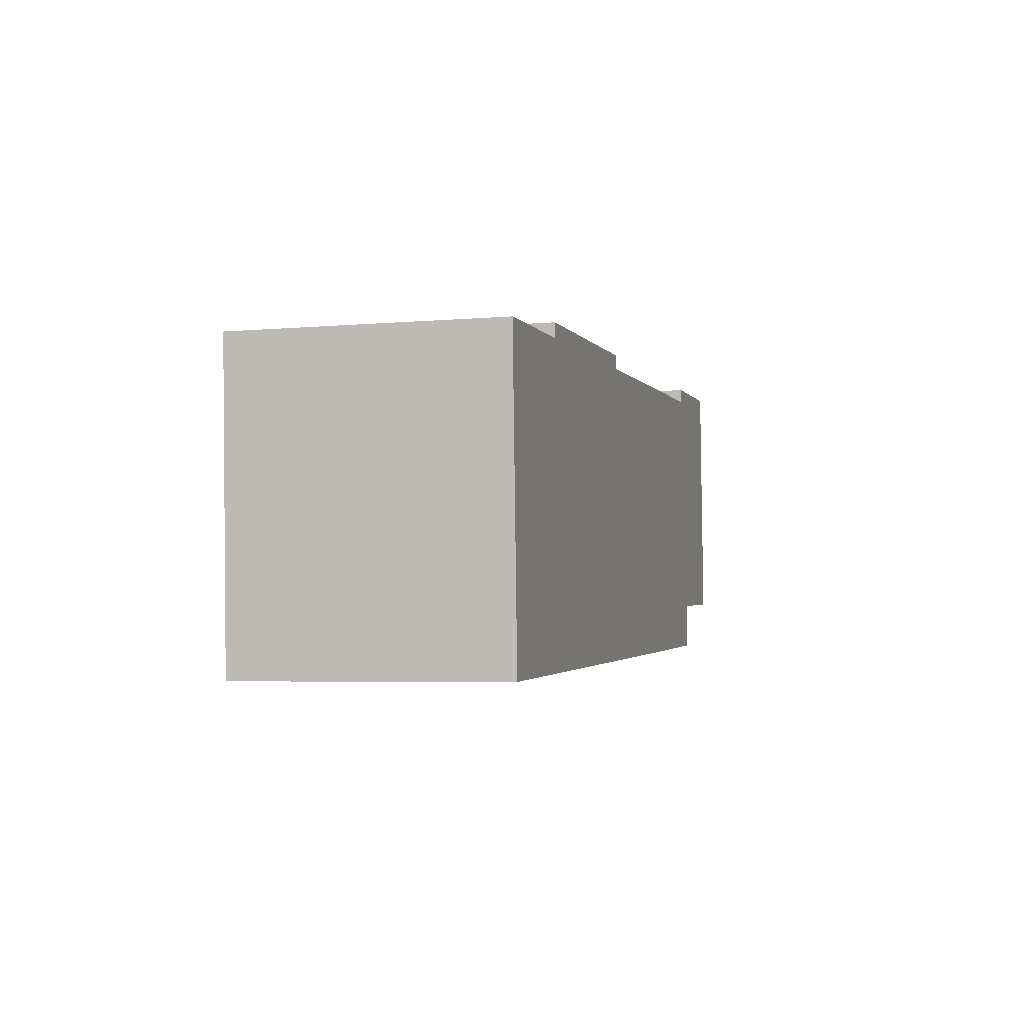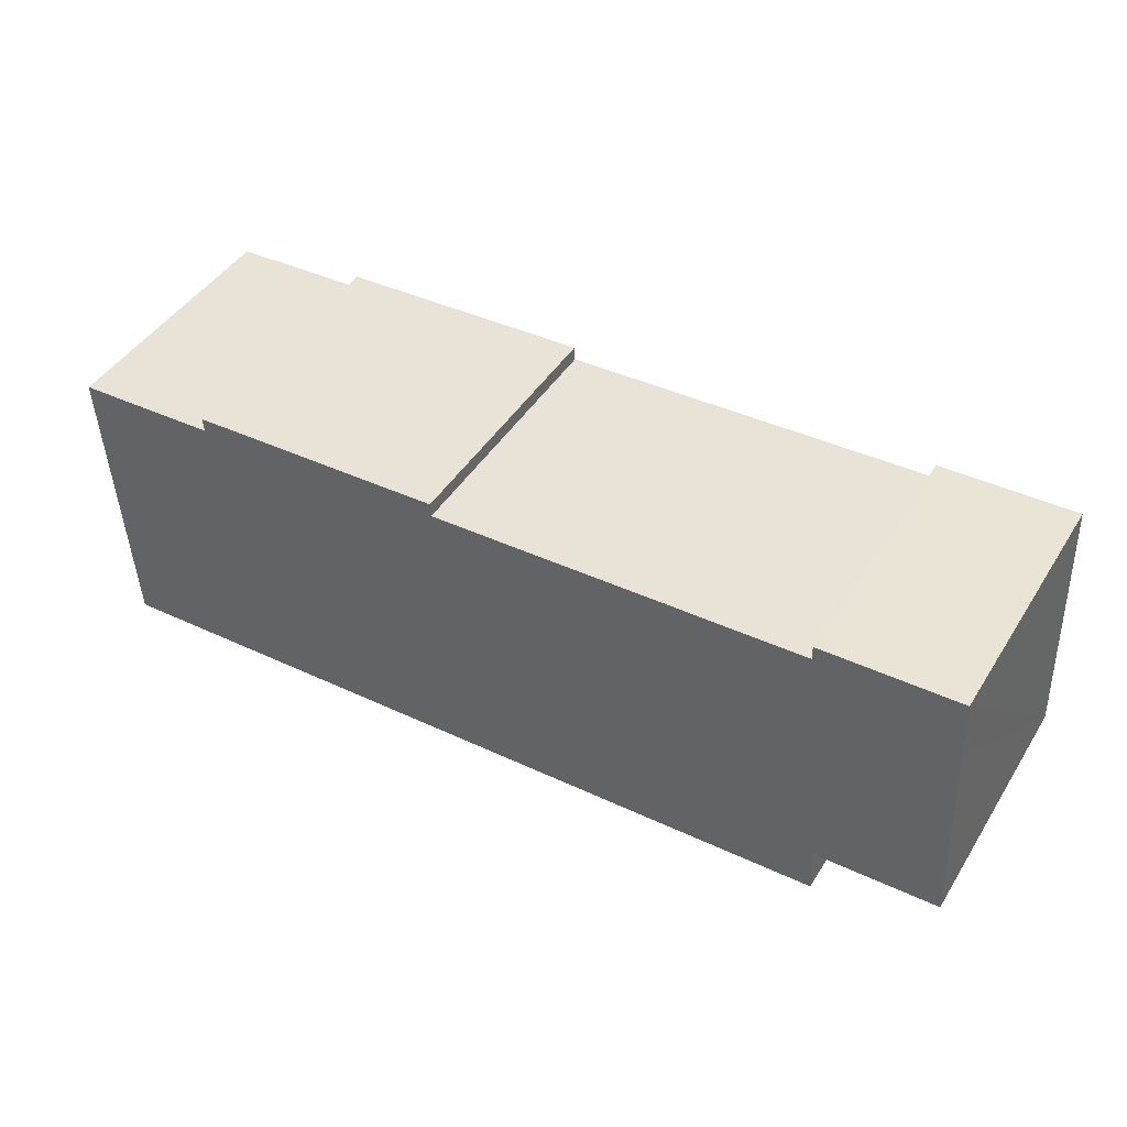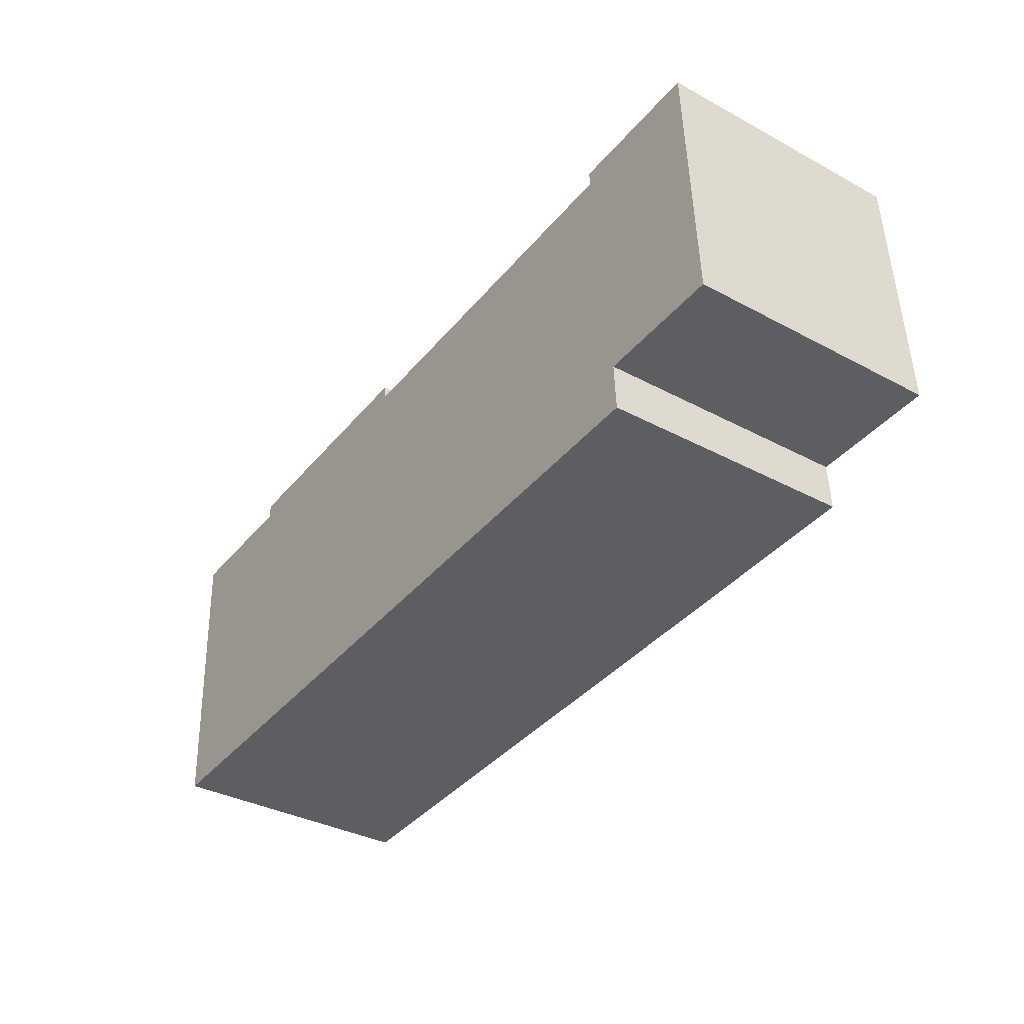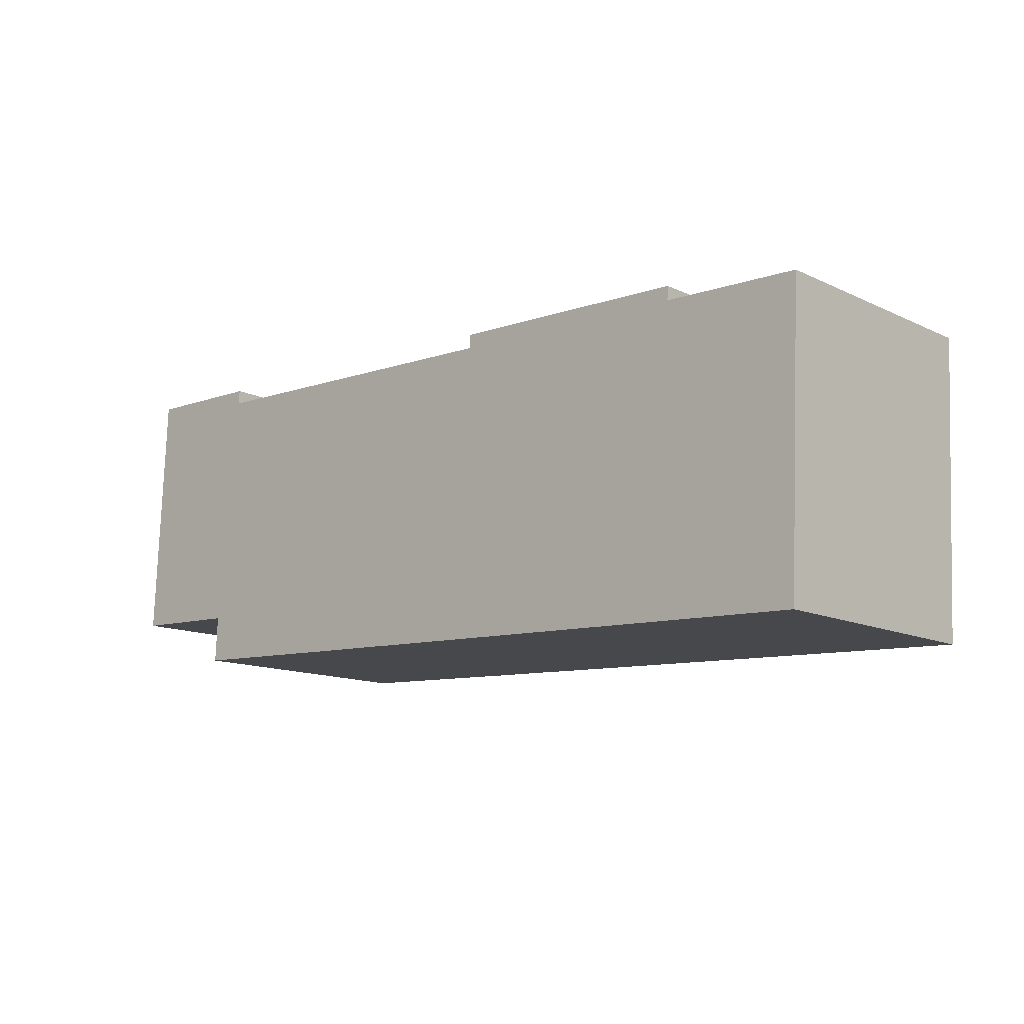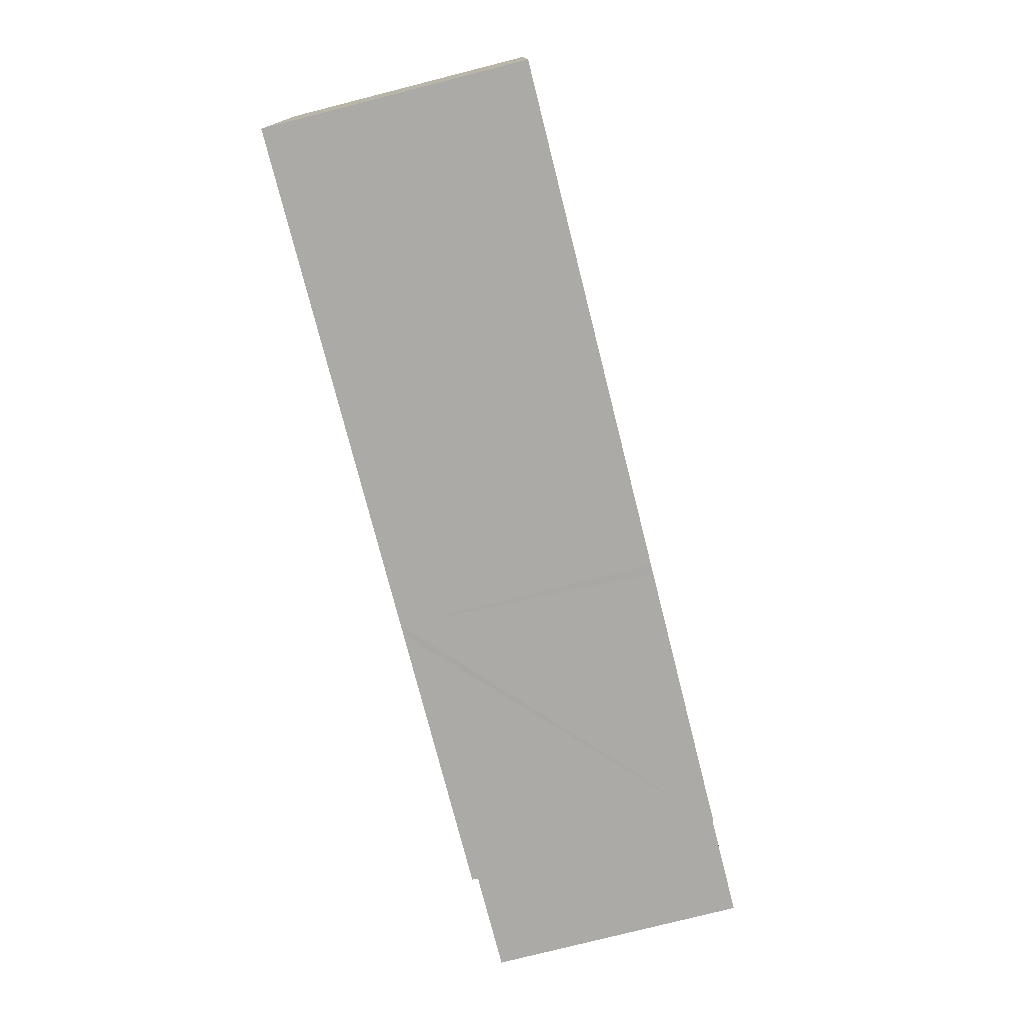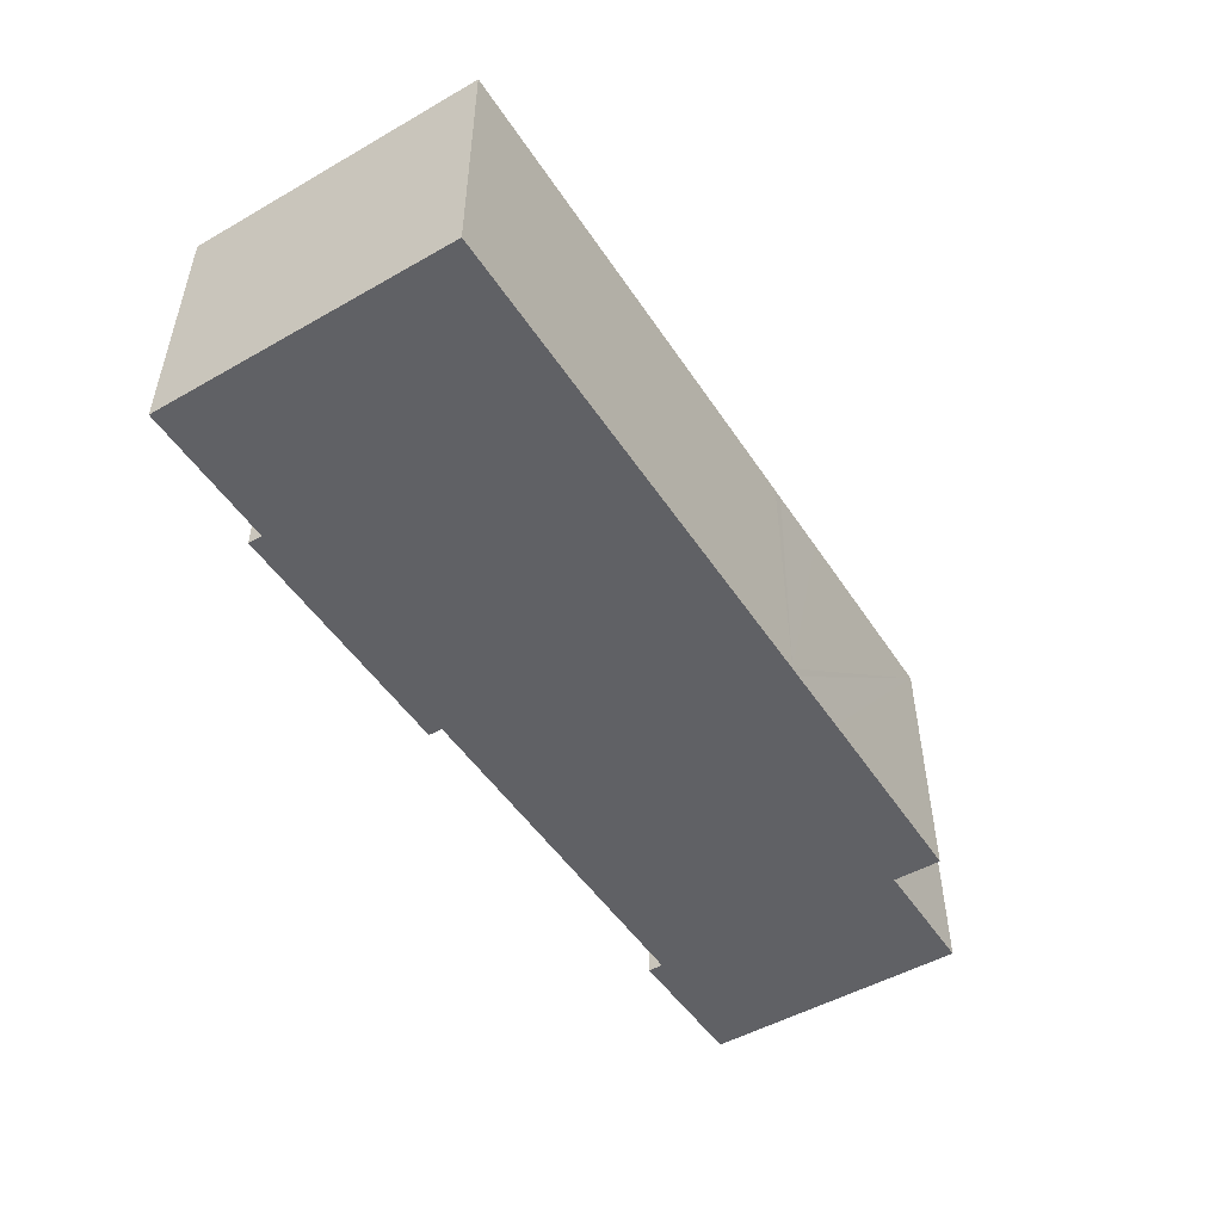
<metadata>
{"format":"obj","ext":"obj","renderer":"f3d","projection":"perspective","resolution":1024,"background":"white","views":[{"elev":-4.8,"azim":105.5,"up":"+Z"},{"elev":45.0,"azim":-149.6,"up":"+Z"},{"elev":-35.6,"azim":-125.3,"up":"+Z"},{"elev":-13.2,"azim":43.4,"up":"+Z"},{"elev":-78.4,"azim":104.2,"up":"+Z"},{"elev":-49.9,"azim":124.9,"up":"+Y"}]}
</metadata>
<code>
v  33.28 9.41 -3.377
v  28.59 9.41 7.795
v  33.81 9.41 7.545
v  14.9 9.41 -2.492
v  19.19 9.41 8.238
v  19.21 9.41 8.752
v  5.427 9.41 8.903
v  14.56 9.41 -2.471
v  14.49 9.41 -2.467
v  12 9.41 -2.351
v  4.457 9.41 -1.974
v  4.543 9.41 -0.213
v  0.443 9.41 9.64
v  5.453 9.41 9.438
v  0.346 9.41 7.486
v  0 9.41 5.762e-16
v  28.61 9.41 8.309
v  19.21 -5.359e-16 8.752
v  28.61 -5.088e-16 8.309
v  28.59 -4.773e-16 7.795
v  33.81 -4.62e-16 7.545
v  0.443 -5.903e-16 9.64
v  5.453 -5.779e-16 9.438
v  5.427 -5.452e-16 8.903
v  19.19 -5.044e-16 8.238
v  33.28 2.068e-16 -3.377
v  14.9 1.526e-16 -2.492
v  14.56 1.513e-16 -2.471
v  14.49 1.511e-16 -2.467
v  12 1.44e-16 -2.351
v  4.457 1.209e-16 -1.974
v  4.543 1.304e-17 -0.213
v  0 0 0
v  0.346 -4.584e-16 7.486
g defaultobject
f 1 2 3
f 2 1 4
f 2 4 5
f 2 5 6
f 5 4 7
f 7 4 8
f 7 8 9
f 7 9 10
f 7 10 11
f 7 11 12
f 7 13 14
f 13 7 12
f 13 12 15
f 15 12 16
f 6 17 2
f 18 17 6
f 17 18 19
f 20 3 2
f 3 20 21
f 22 14 13
f 14 22 23
f 24 5 7
f 5 24 25
f 19 2 17
f 2 19 20
f 21 1 3
f 1 21 26
f 23 7 14
f 7 23 24
f 26 4 1
f 4 26 27
f 4 27 8
f 8 27 9
f 9 27 10
f 10 27 11
f 11 27 28
f 11 28 29
f 11 29 30
f 11 30 31
f 32 16 12
f 16 32 33
f 31 12 11
f 12 31 32
f 33 15 16
f 15 33 13
f 13 33 22
f 22 33 34
f 25 6 5
f 6 25 18
f 34 23 22
f 23 34 33
f 23 33 32
f 23 32 24
f 24 32 25
f 25 32 31
f 25 31 30
f 25 30 29
f 25 29 28
f 25 28 27
f 25 27 26
f 25 26 20
f 25 20 19
f 20 26 21
f 19 18 25

</code>
